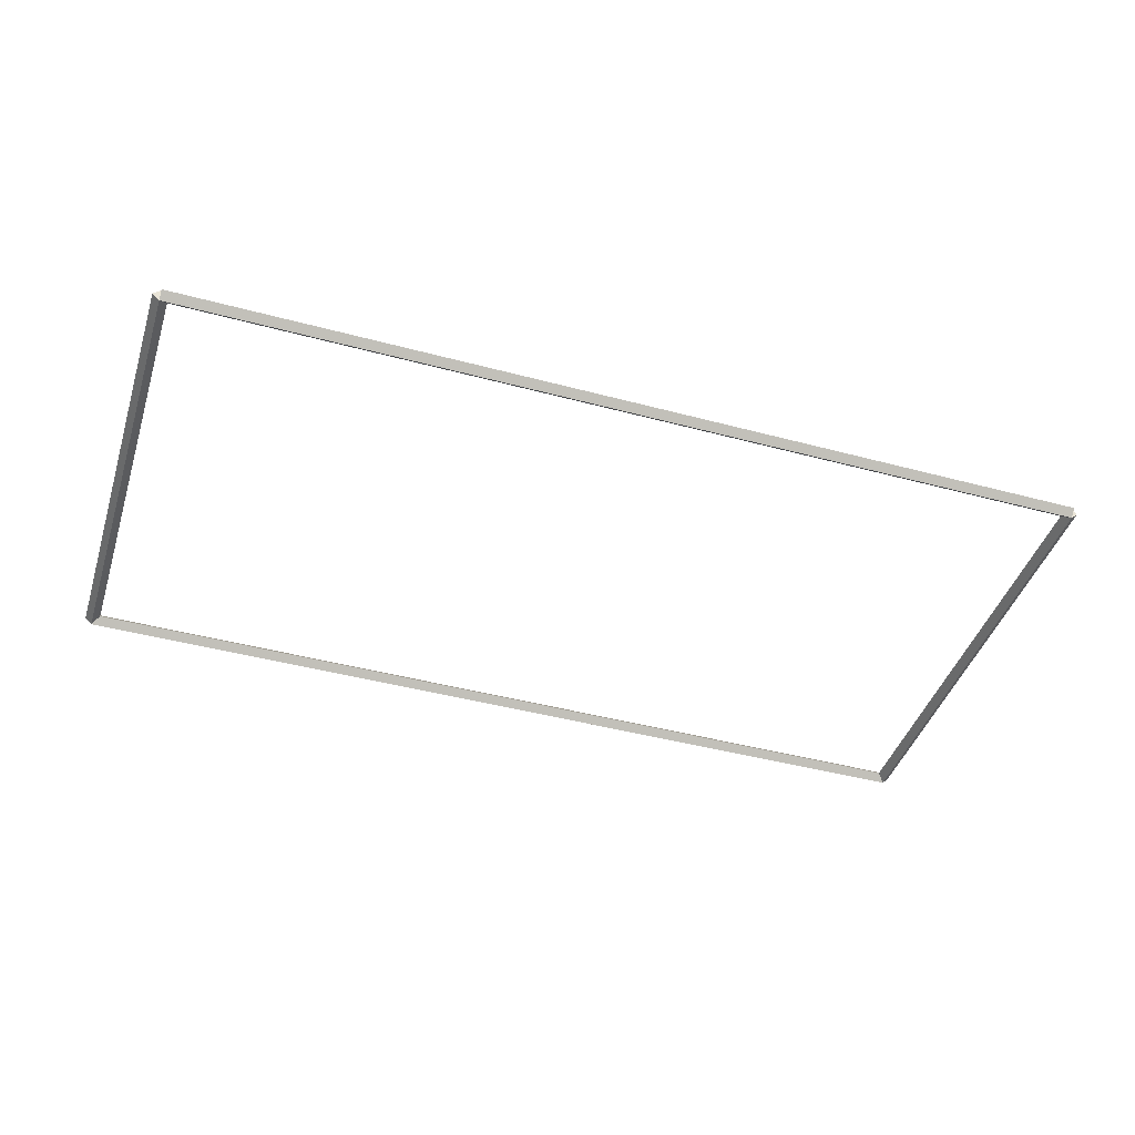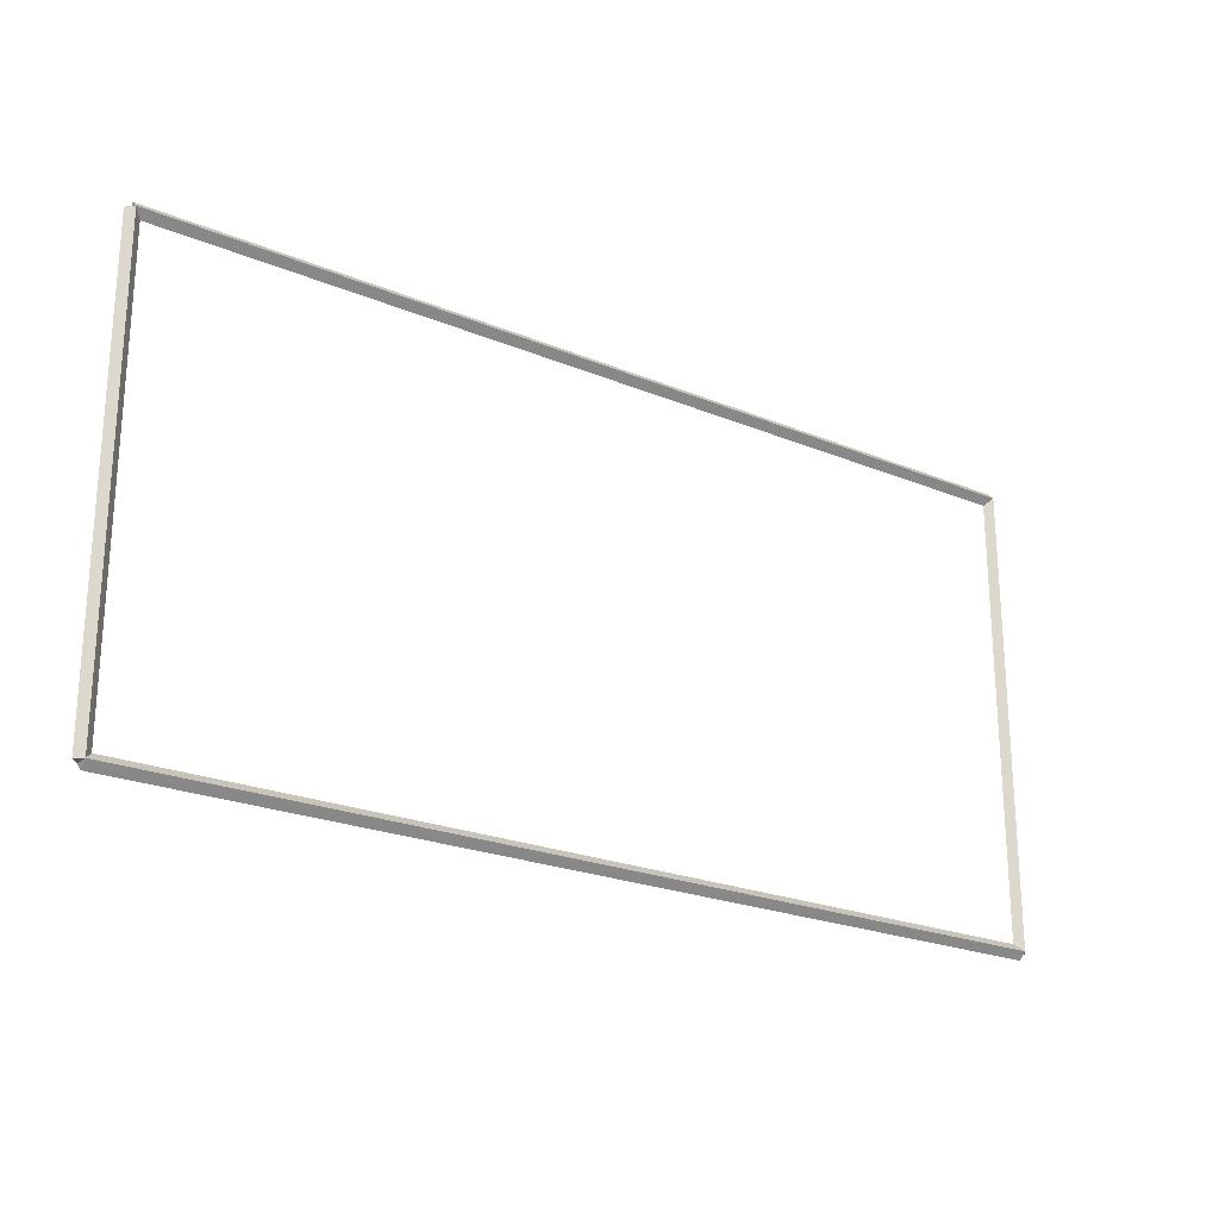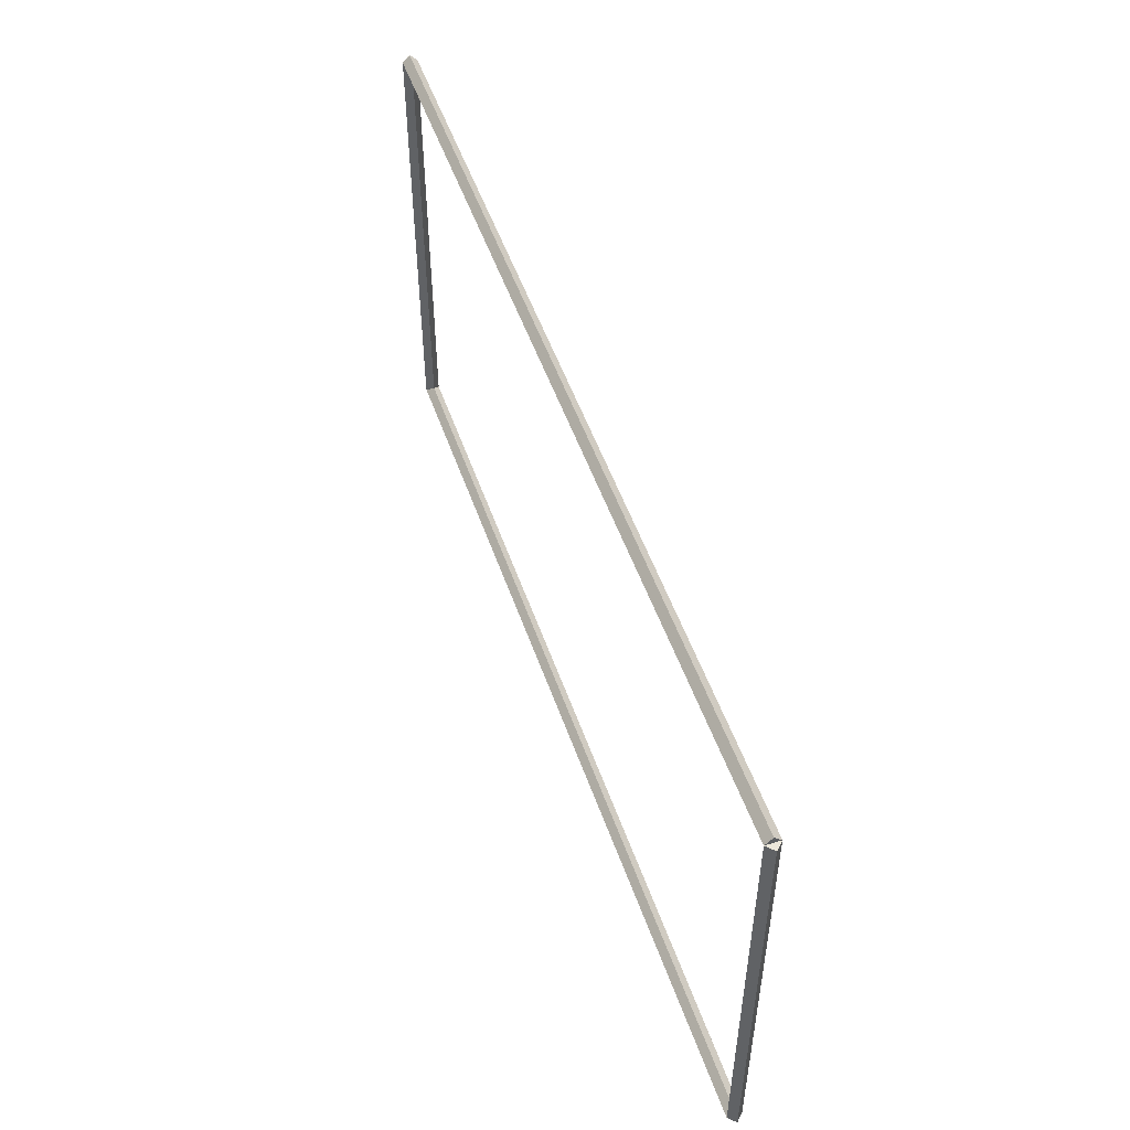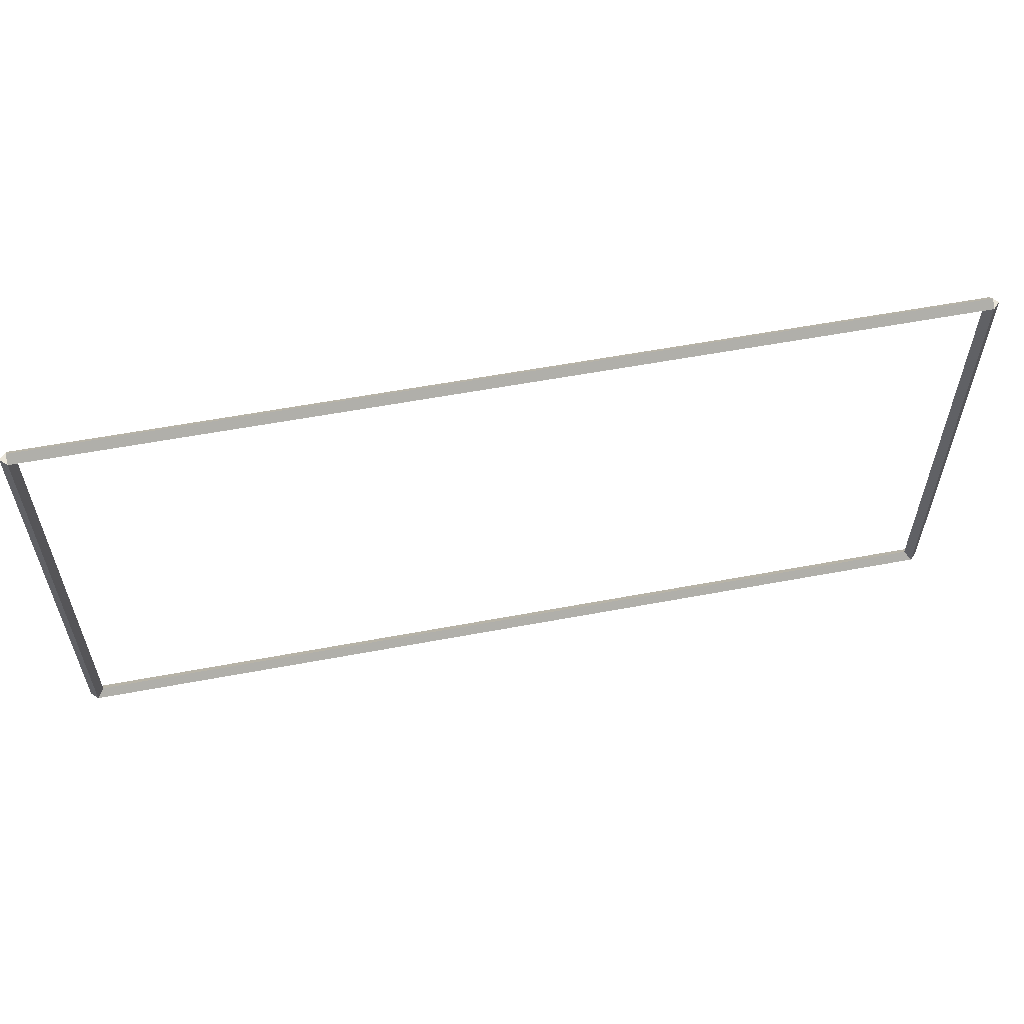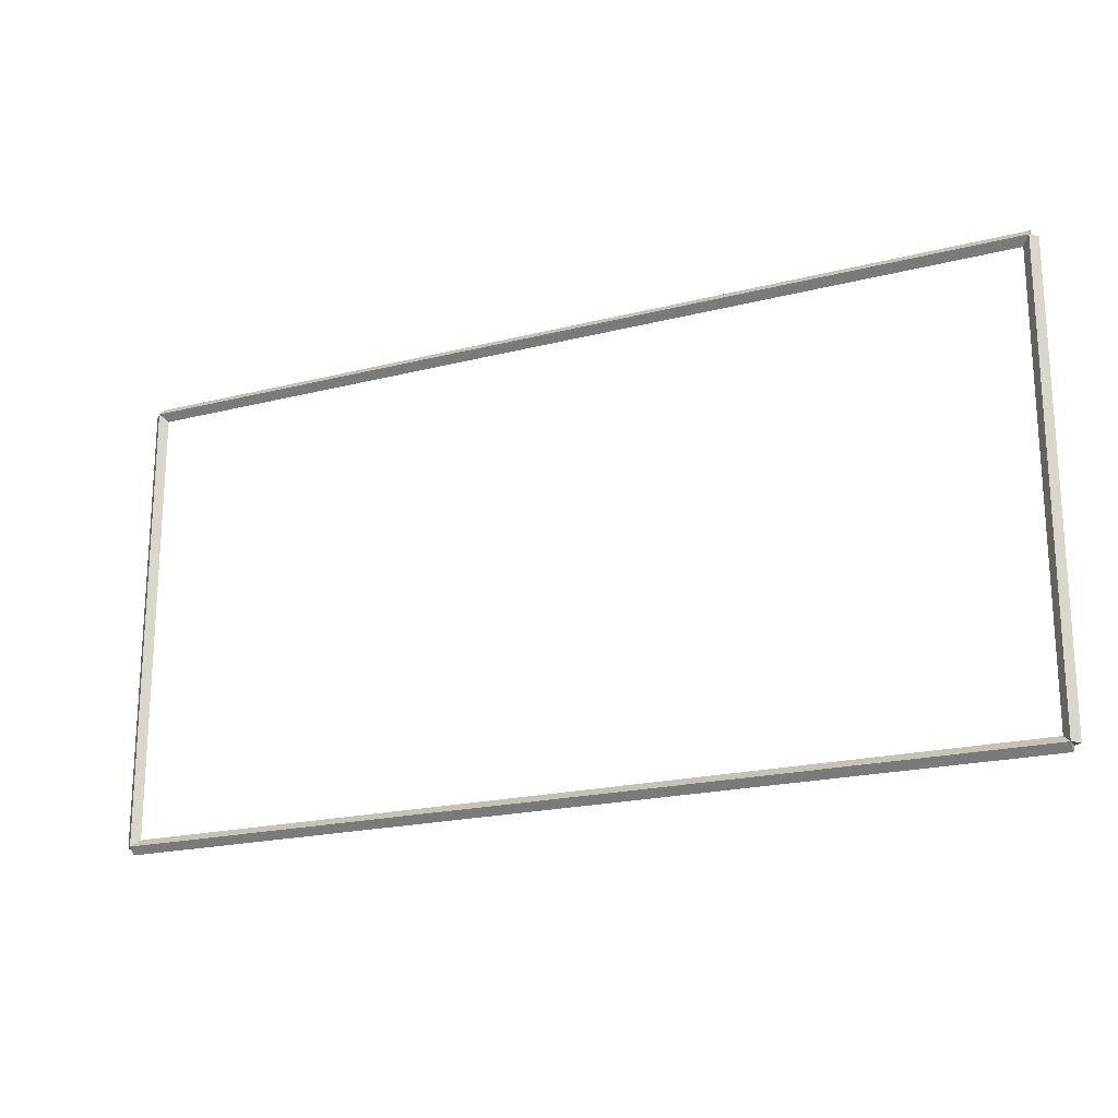
<metadata>
{"format":"obj","ext":"obj","renderer":"f3d","projection":"perspective","resolution":1024,"background":"white","views":[{"elev":-43.5,"azim":162.4,"up":"+Z"},{"elev":-23.1,"azim":144.9,"up":"+Y"},{"elev":51.7,"azim":71.1,"up":"+Y"},{"elev":57.9,"azim":-11.0,"up":"+Y"},{"elev":-19.9,"azim":25.3,"up":"+Y"}]}
</metadata>
<code>
g base_node_30_30
v 12.7 0.1 -41.8
v 12.7 -7.782e-15 -41.7
v 12.7 -0.1 -41.8
v 12.7 3.363e-14 -41.9
v 0 0.1 -41.8
v 0 -7.782e-15 -41.7
v 0 -0.1 -41.8
v 0 3.363e-14 -41.9
f 1 2 3 4
f 6 2 1 5
f 5 1 4 8
f 6 5 8 7
f 8 4 3 7
f 7 3 2 6
g base_node_30_30
v 12.8 6.35 -41.8
v 12.7 6.35 -41.9
v 12.6 6.35 -41.8
v 12.7 6.35 -41.7
v 12.8 0 -41.8
v 12.7 0 -41.9
v 12.6 0 -41.8
v 12.7 0 -41.7
f 9 10 11 12
f 14 10 9 13
f 13 9 12 16
f 14 13 16 15
f 16 12 11 15
f 15 11 10 14
g base_node_30_30
v 0 6.45 -41.8
v 0 6.35 -41.9
v 0 6.25 -41.8
v 0 6.35 -41.7
v 12.7 6.45 -41.8
v 12.7 6.35 -41.9
v 12.7 6.25 -41.8
v 12.7 6.35 -41.7
f 17 18 19 20
f 22 18 17 21
f 21 17 20 24
f 22 21 24 23
f 24 20 19 23
f 23 19 18 22
g base_node_30_30
v 0.1 0 -41.8
v -1.034e-14 0 -41.7
v -0.1 0 -41.8
v 3.107e-14 0 -41.9
v 0.1 6.35 -41.8
v -1.034e-14 6.35 -41.7
v -0.1 6.35 -41.8
v 3.107e-14 6.35 -41.9
f 25 26 27 28
f 30 26 25 29
f 29 25 28 32
f 30 29 32 31
f 32 28 27 31
f 31 27 26 30

</code>
